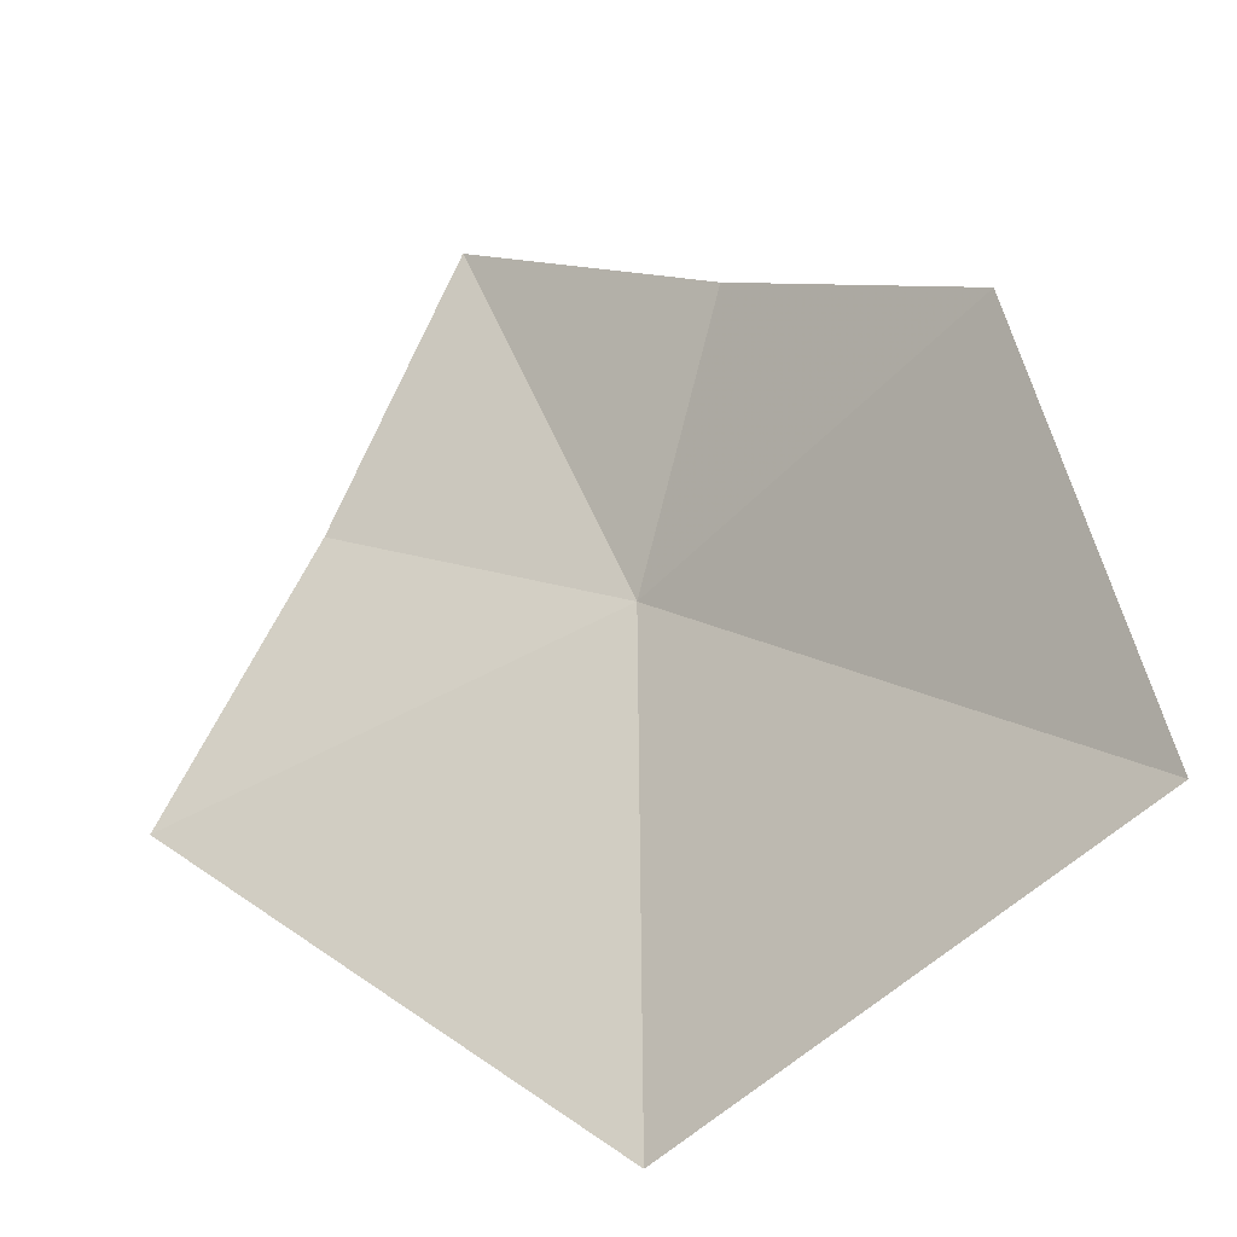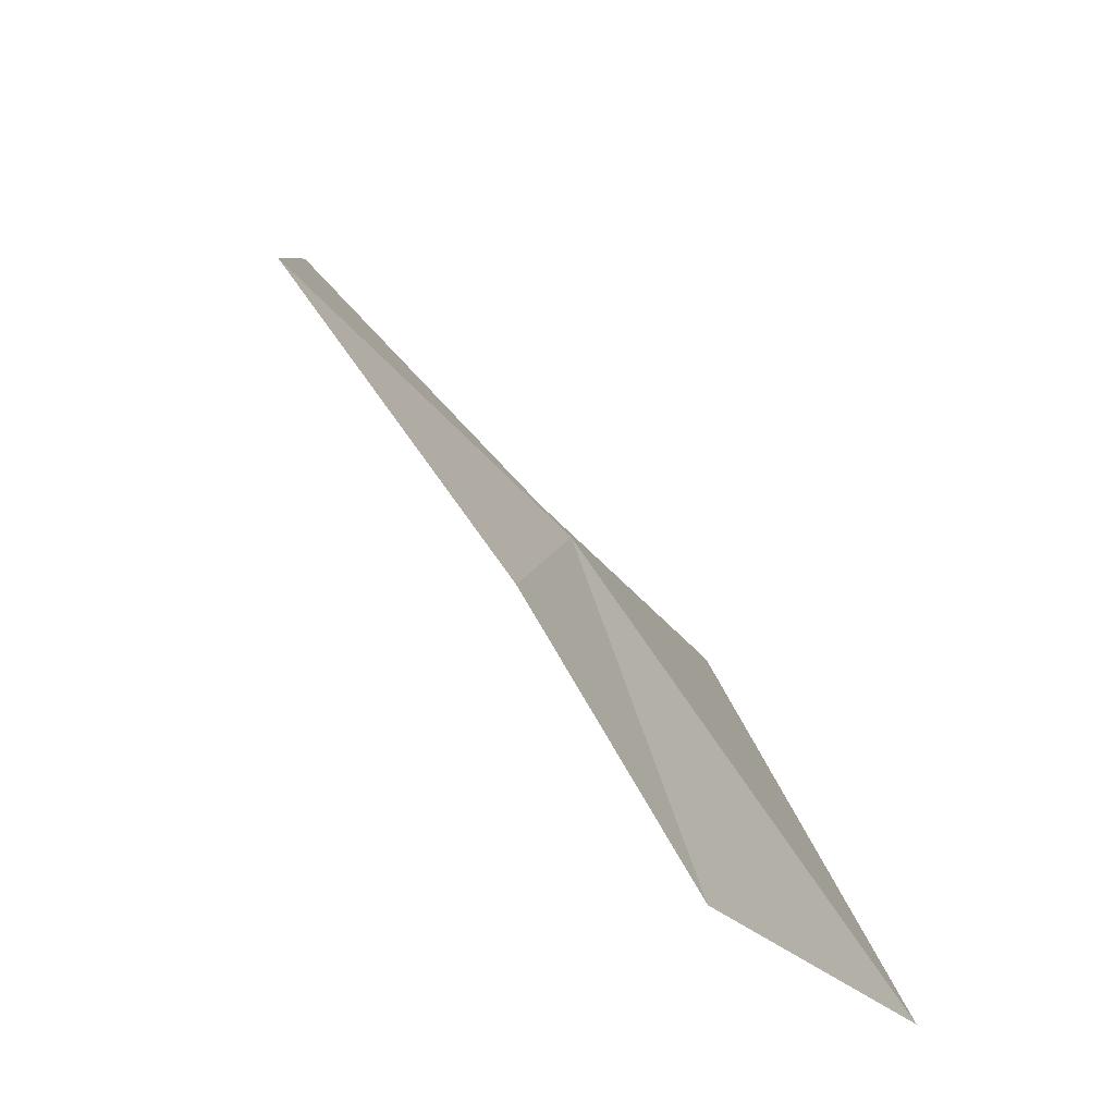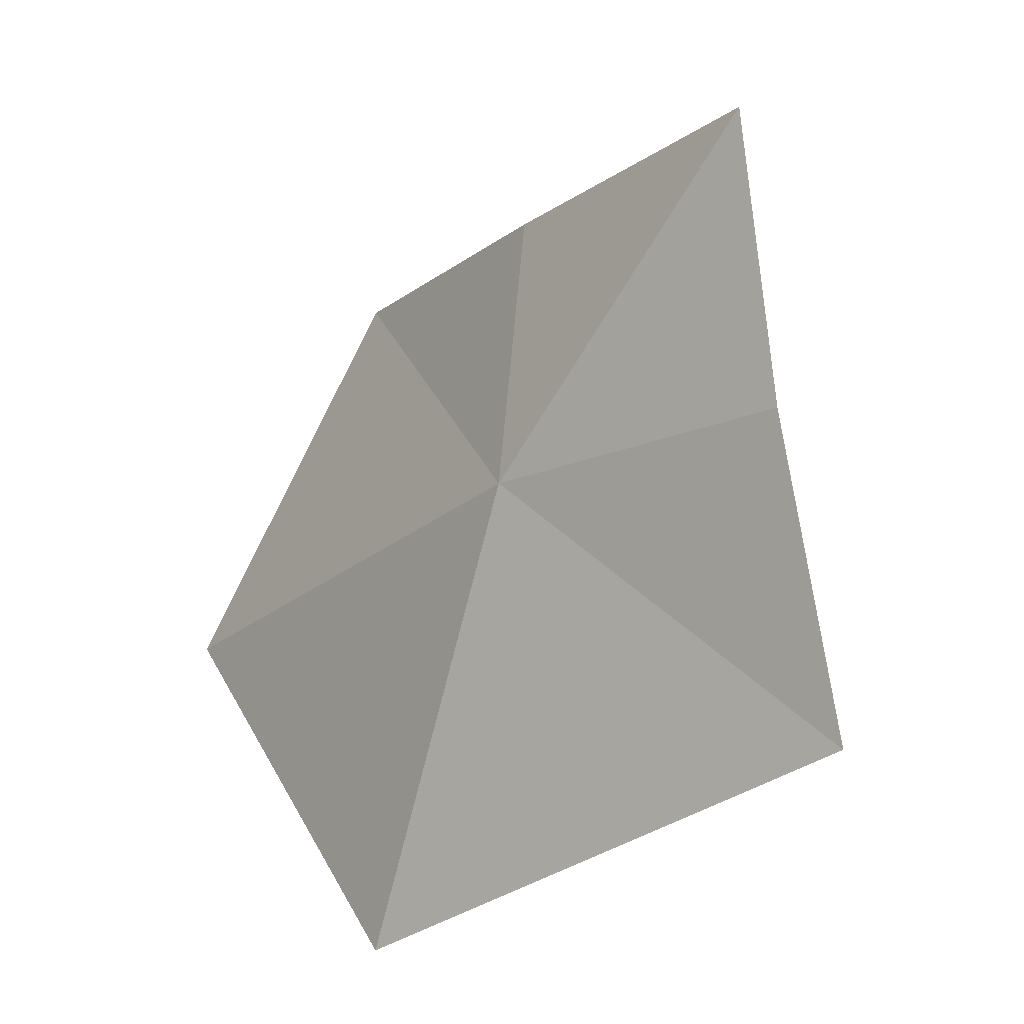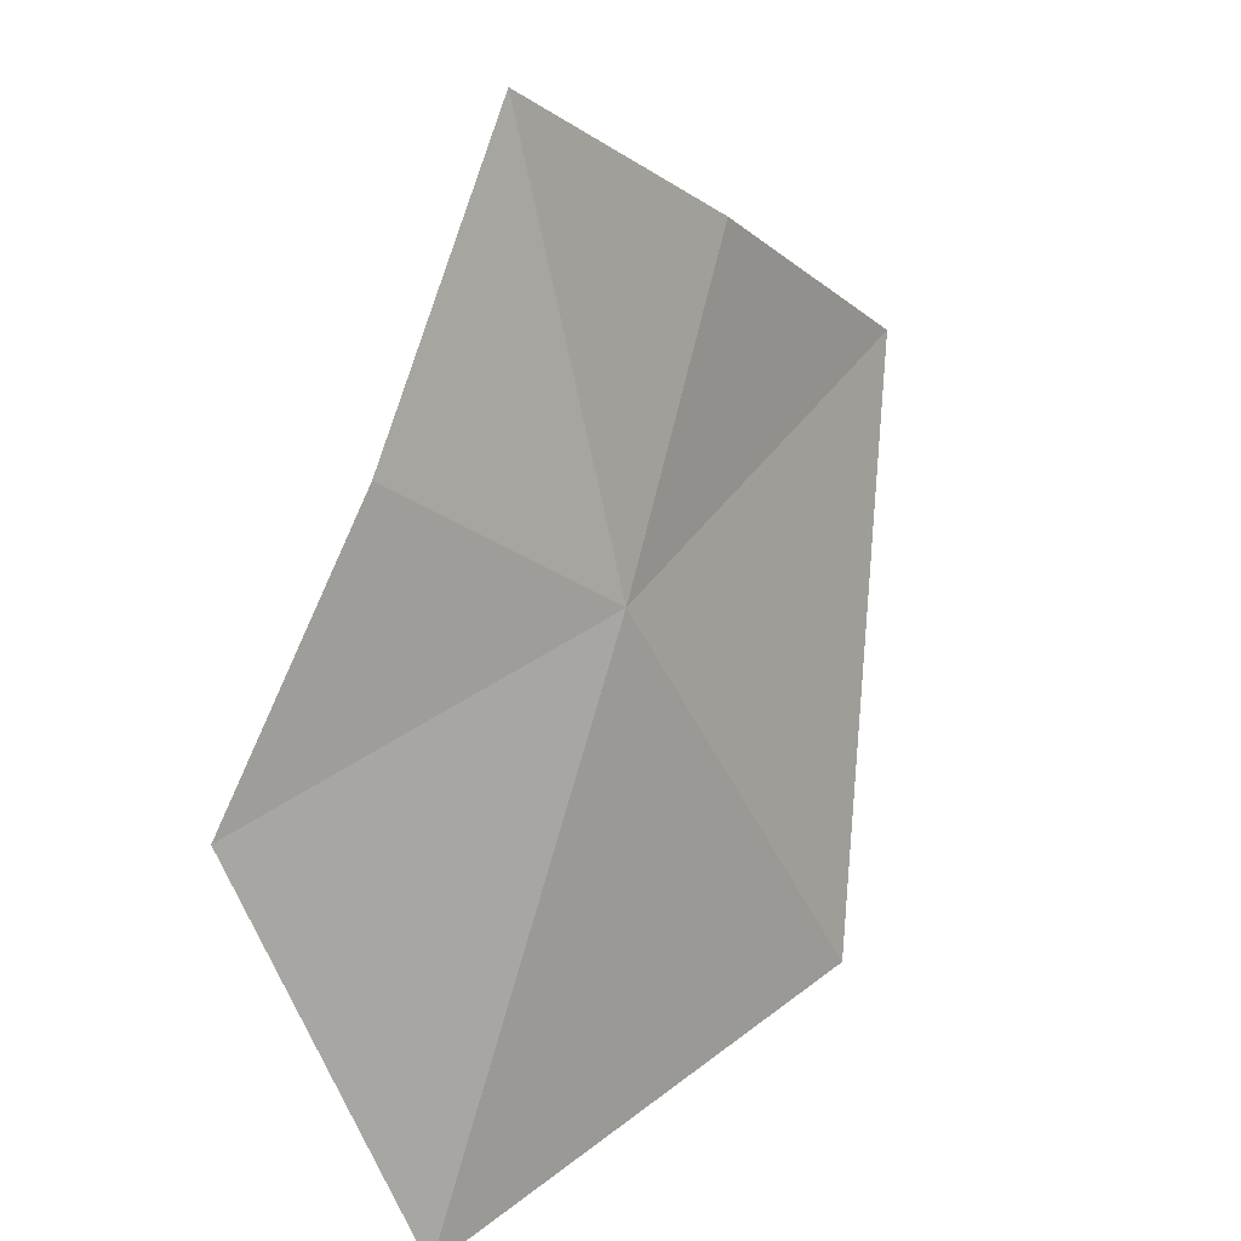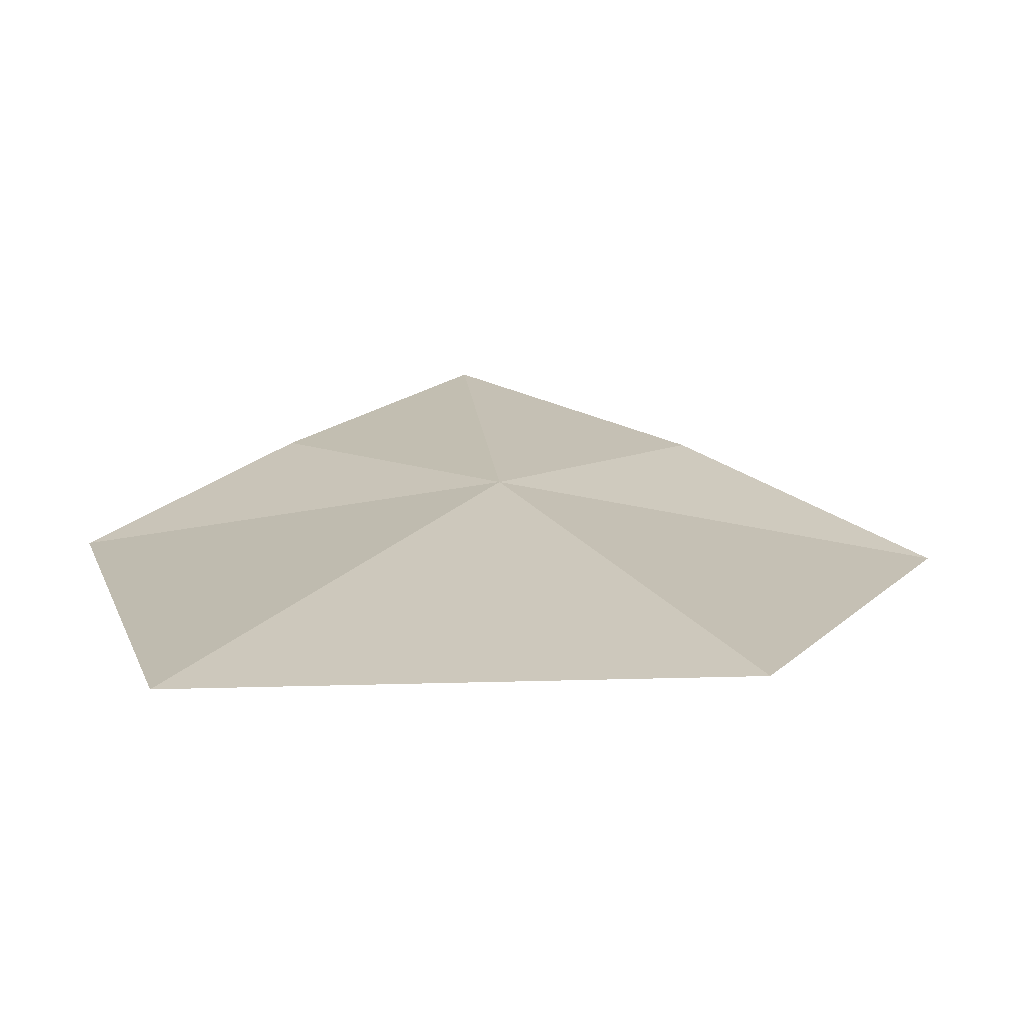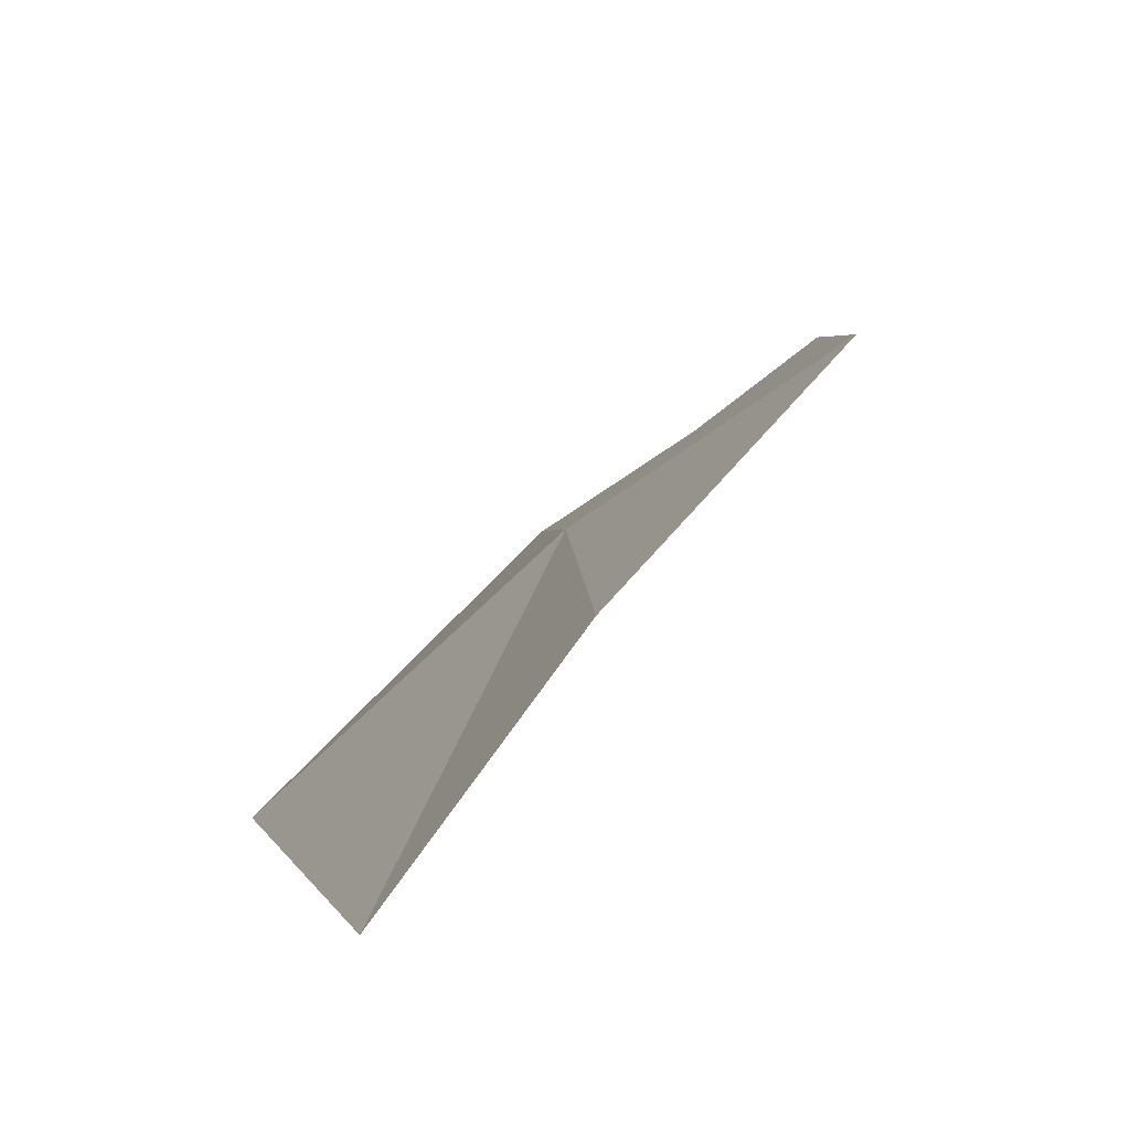
<metadata>
{"format":"obj","ext":"obj","renderer":"f3d","projection":"perspective","resolution":1024,"background":"white","views":[{"elev":-68.0,"azim":87.3,"up":"+Y"},{"elev":37.6,"azim":114.6,"up":"+Y"},{"elev":42.7,"azim":-70.0,"up":"+Y"},{"elev":-44.9,"azim":164.4,"up":"+Z"},{"elev":-37.4,"azim":-140.5,"up":"+Y"},{"elev":48.1,"azim":-11.4,"up":"+Y"}]}
</metadata>
<code>
v -0.6664 1.059 -0.3089
v -0.5494 1.028 -0.4084
v -0.5747 1.111 -0.3317
v -0.592 1.196 -0.2447
v -0.6787 1.138 -0.2022
v -0.7609 1.068 -0.1514
v -0.7861 0.9159 -0.316
v -0.6468 0.8986 -0.4547
f 1 3 2
f 1 4 3
f 1 6 5
f 1 7 6
f 1 2 8
f 1 8 7
f 1 5 4

</code>
